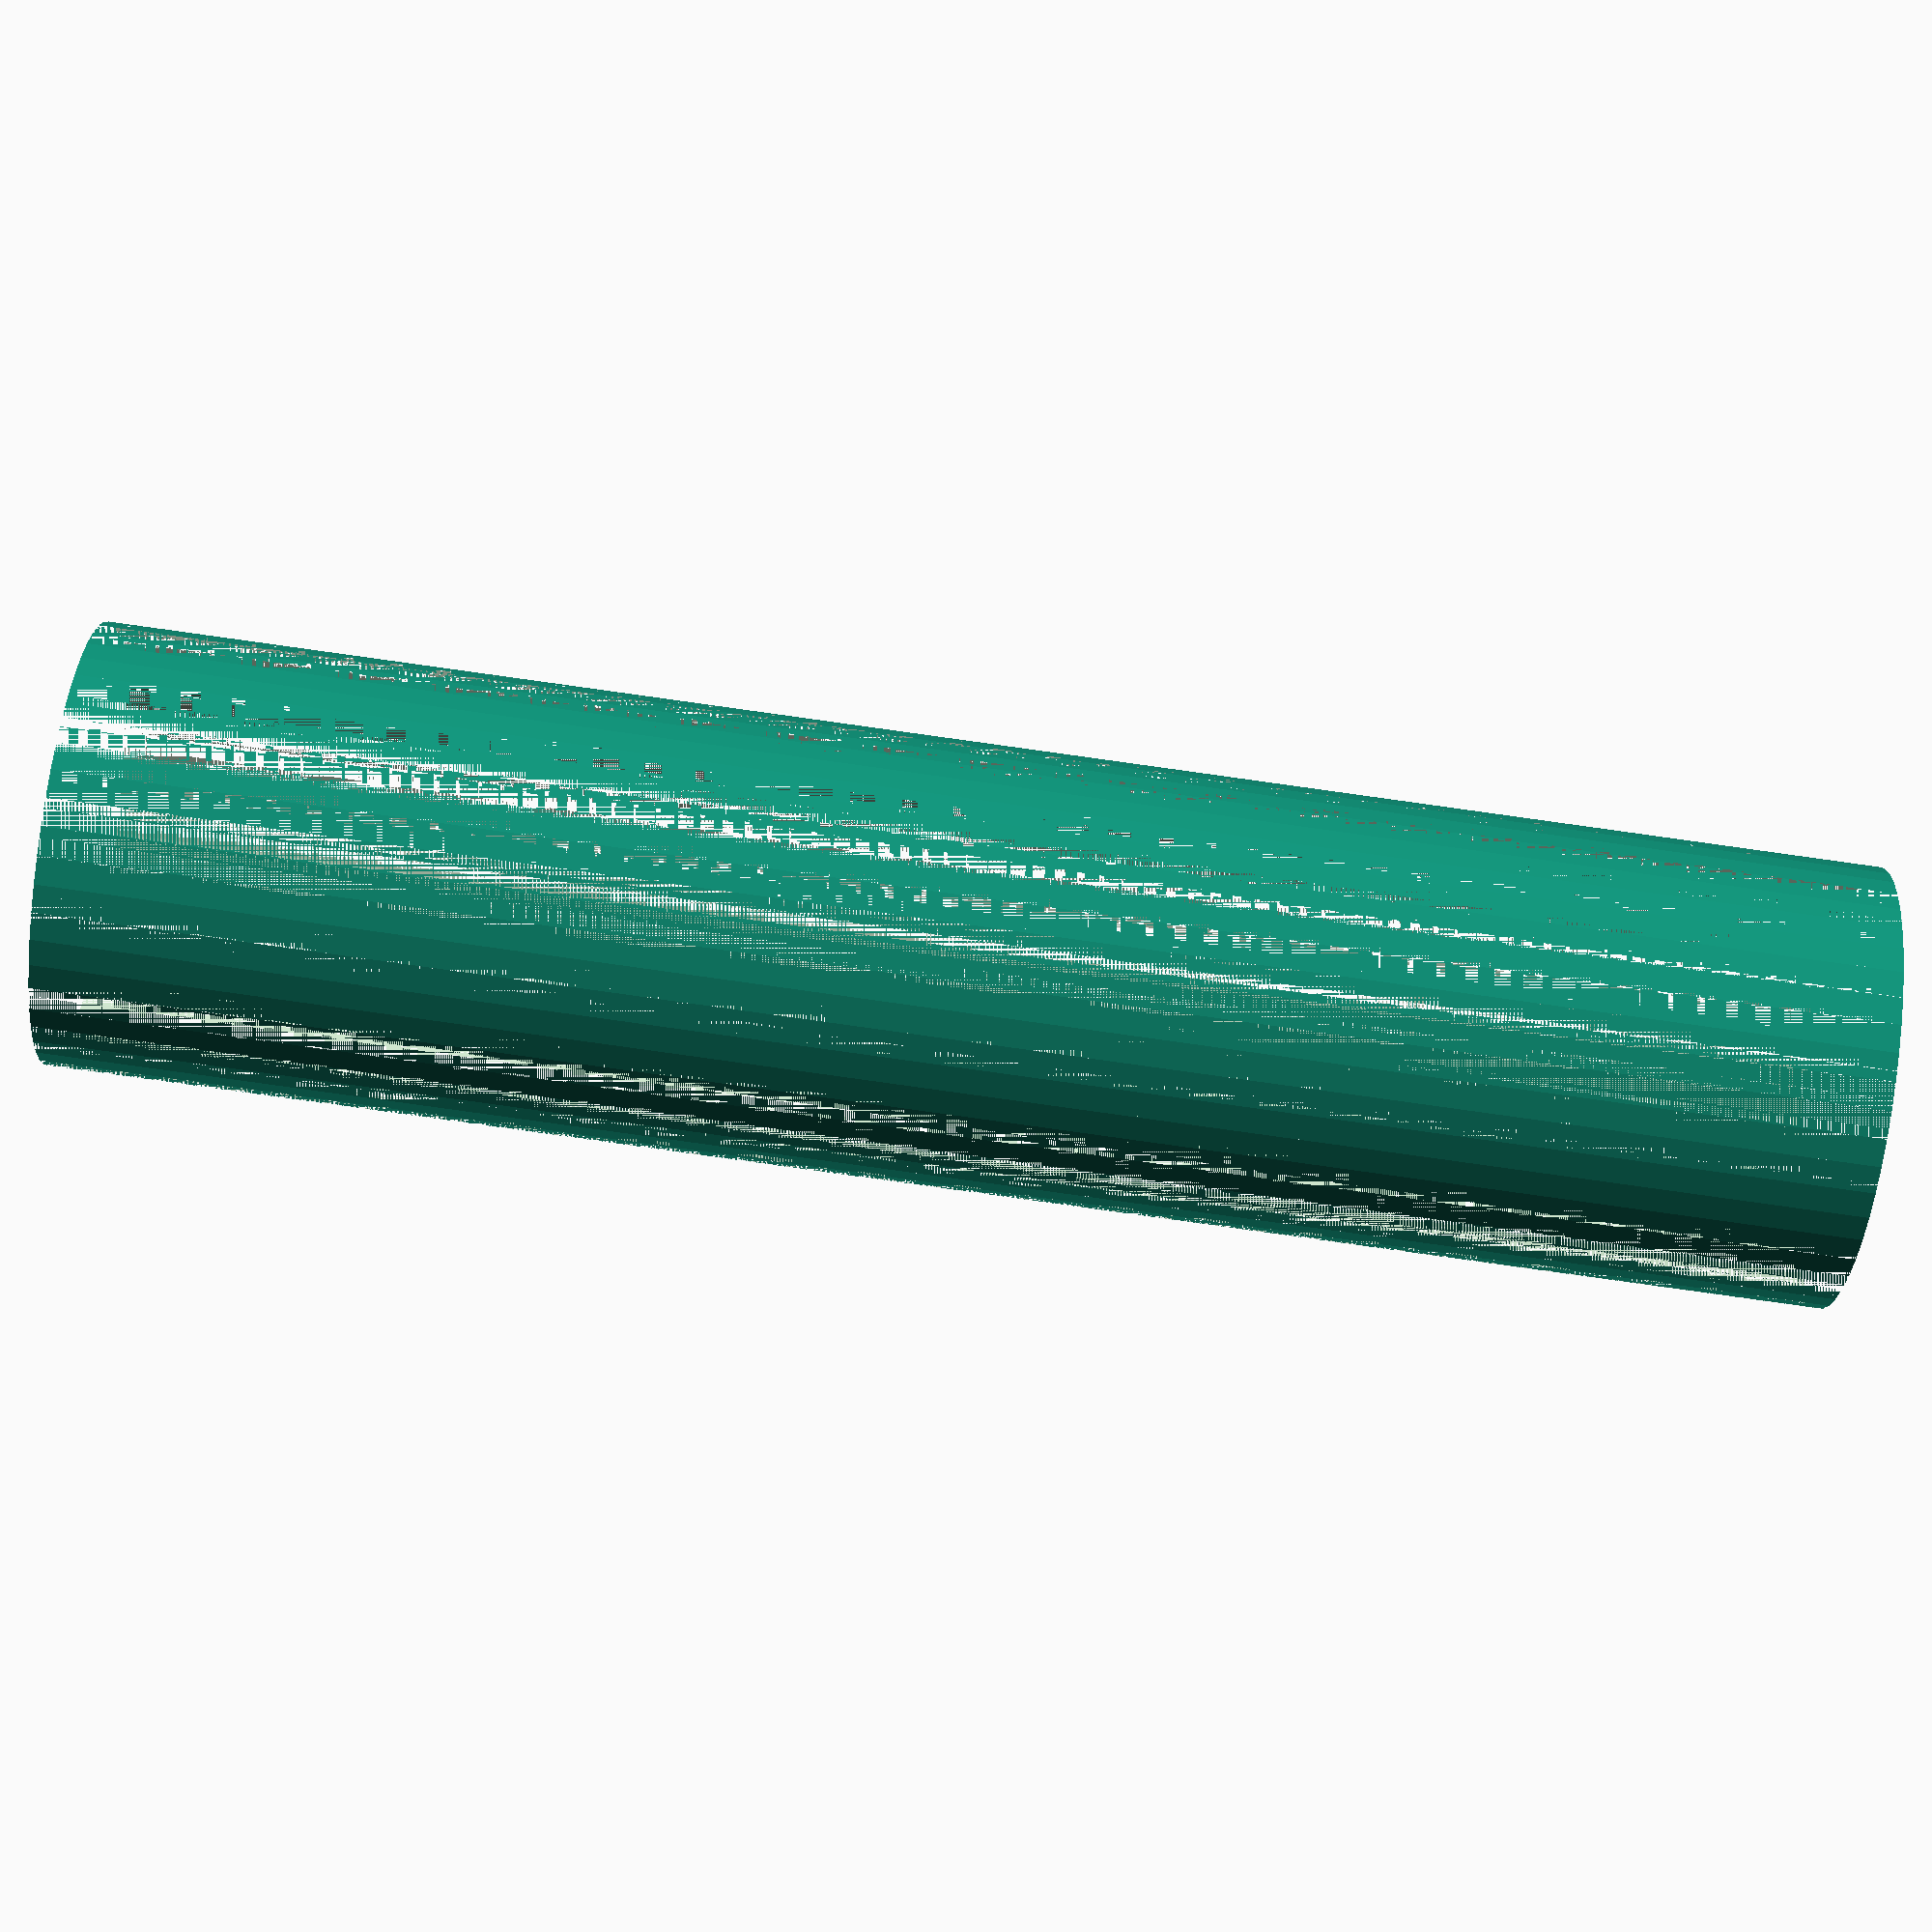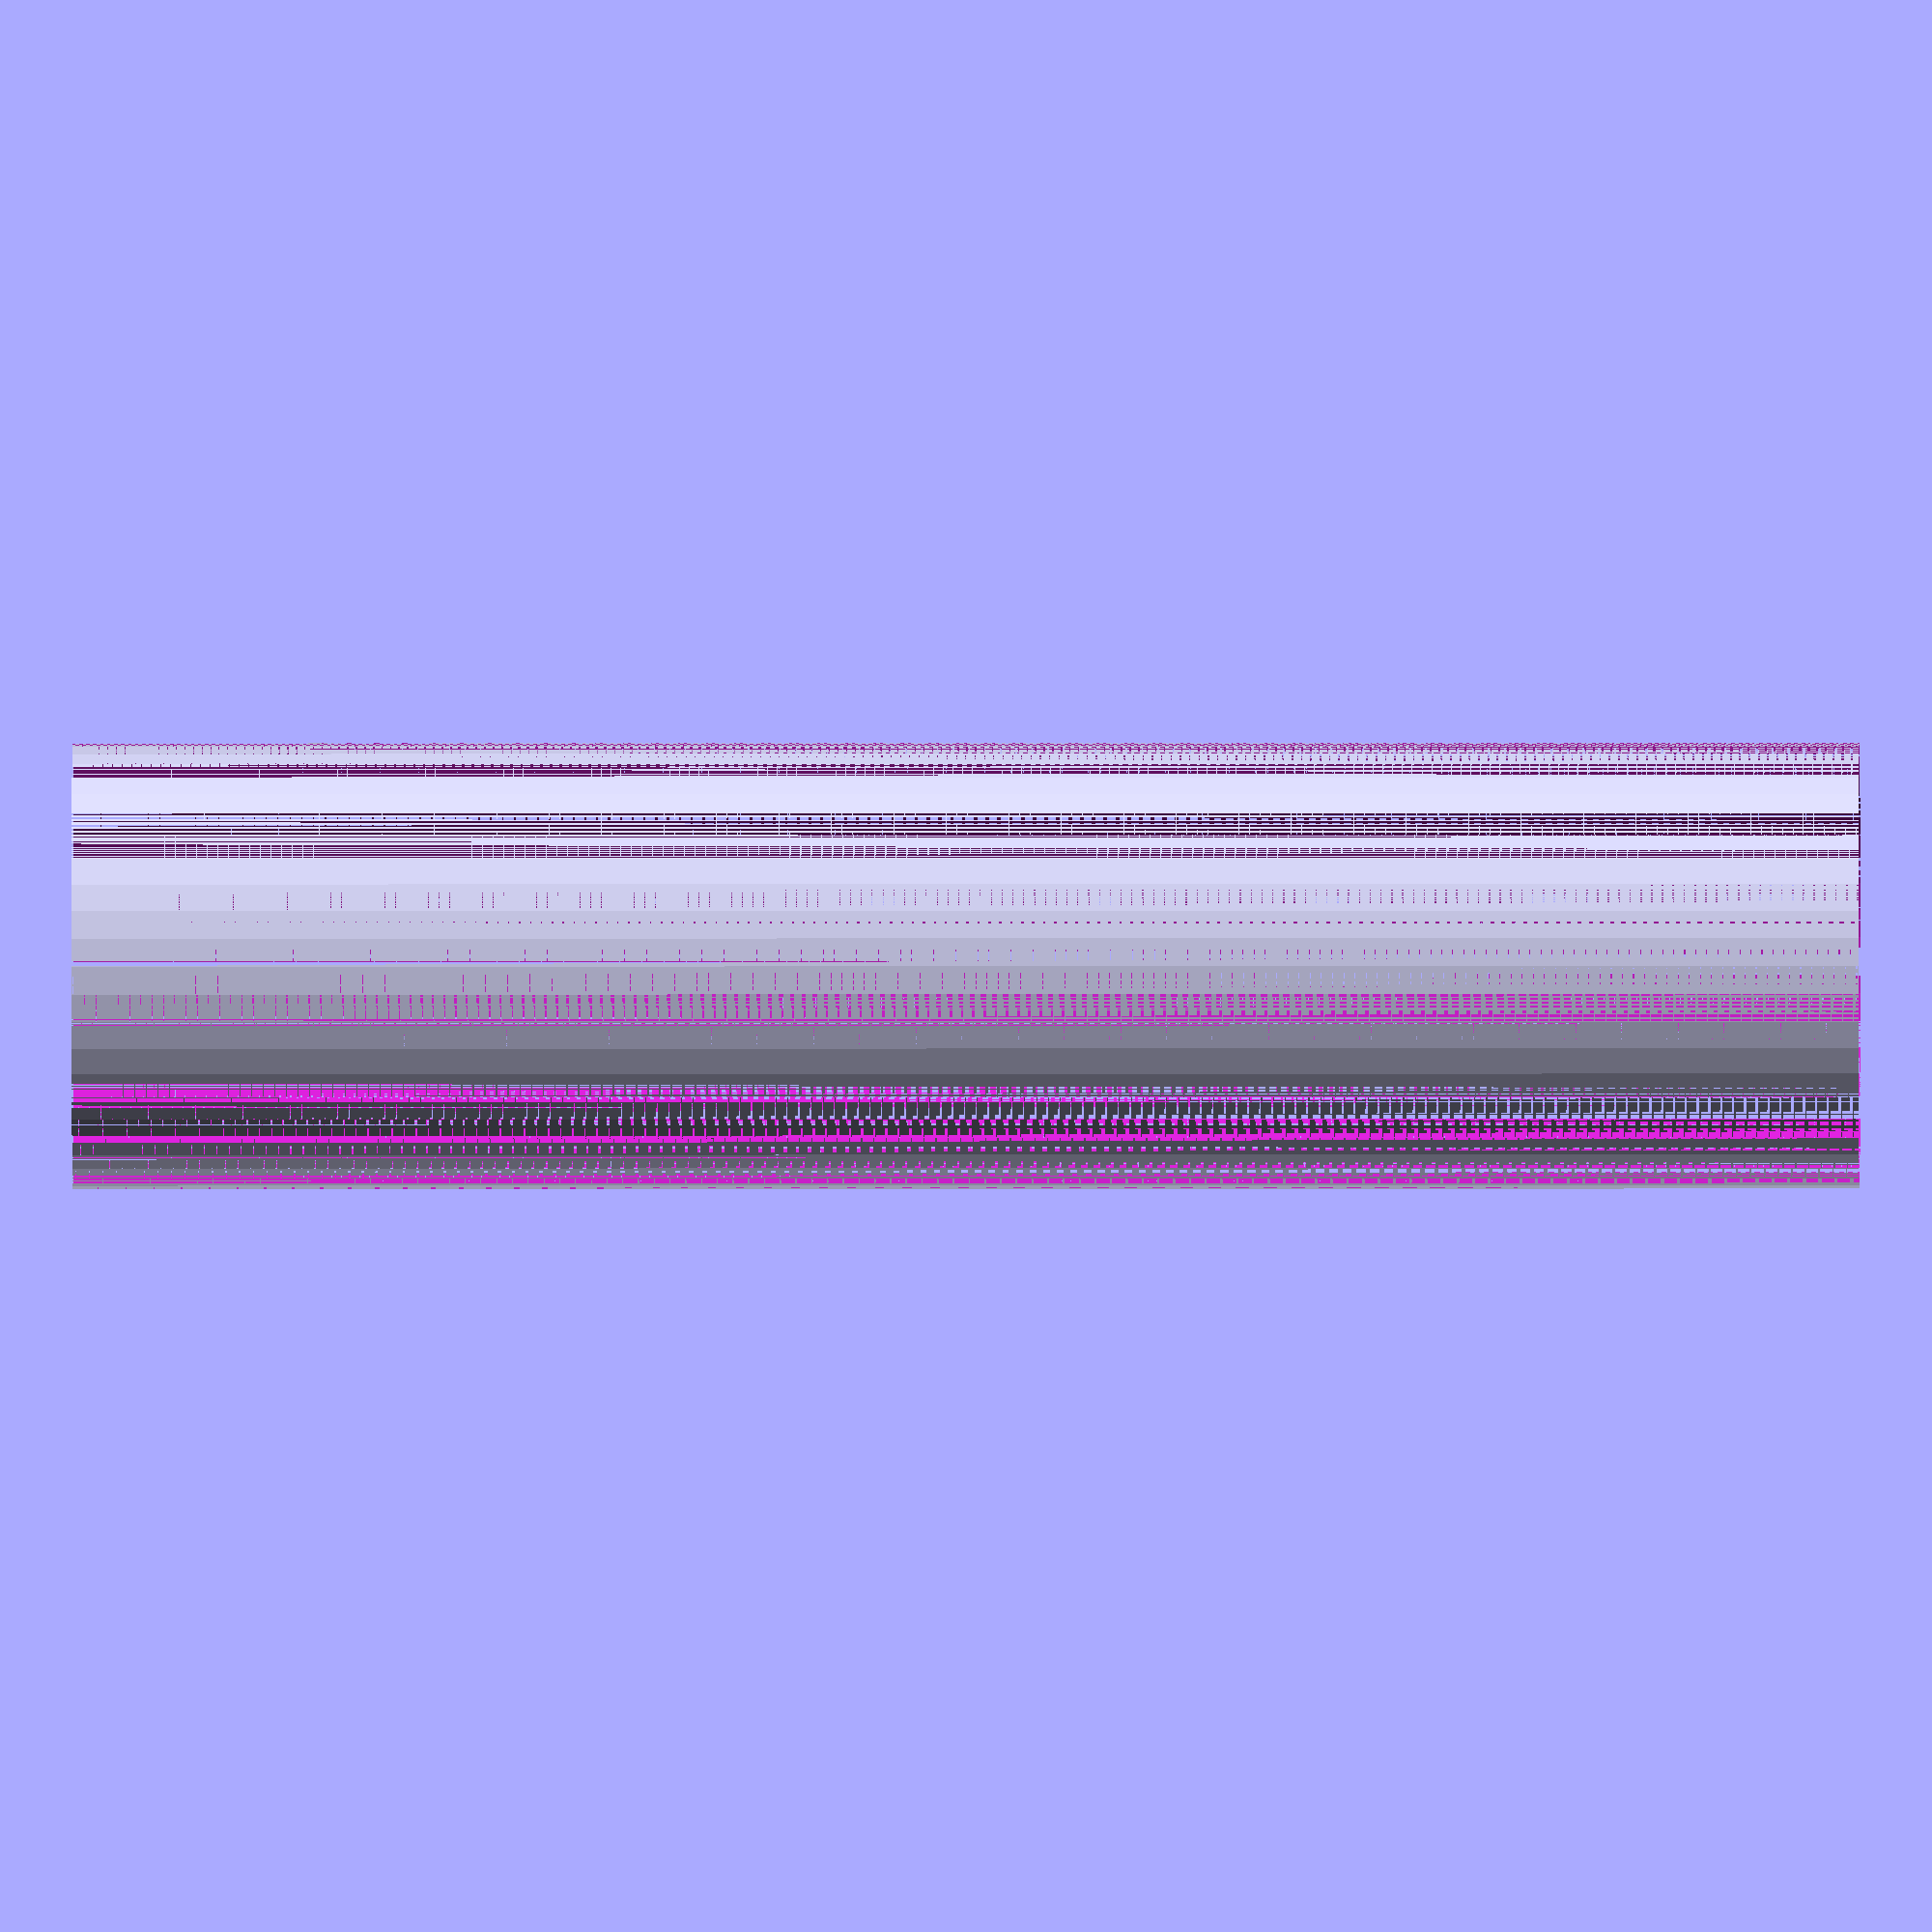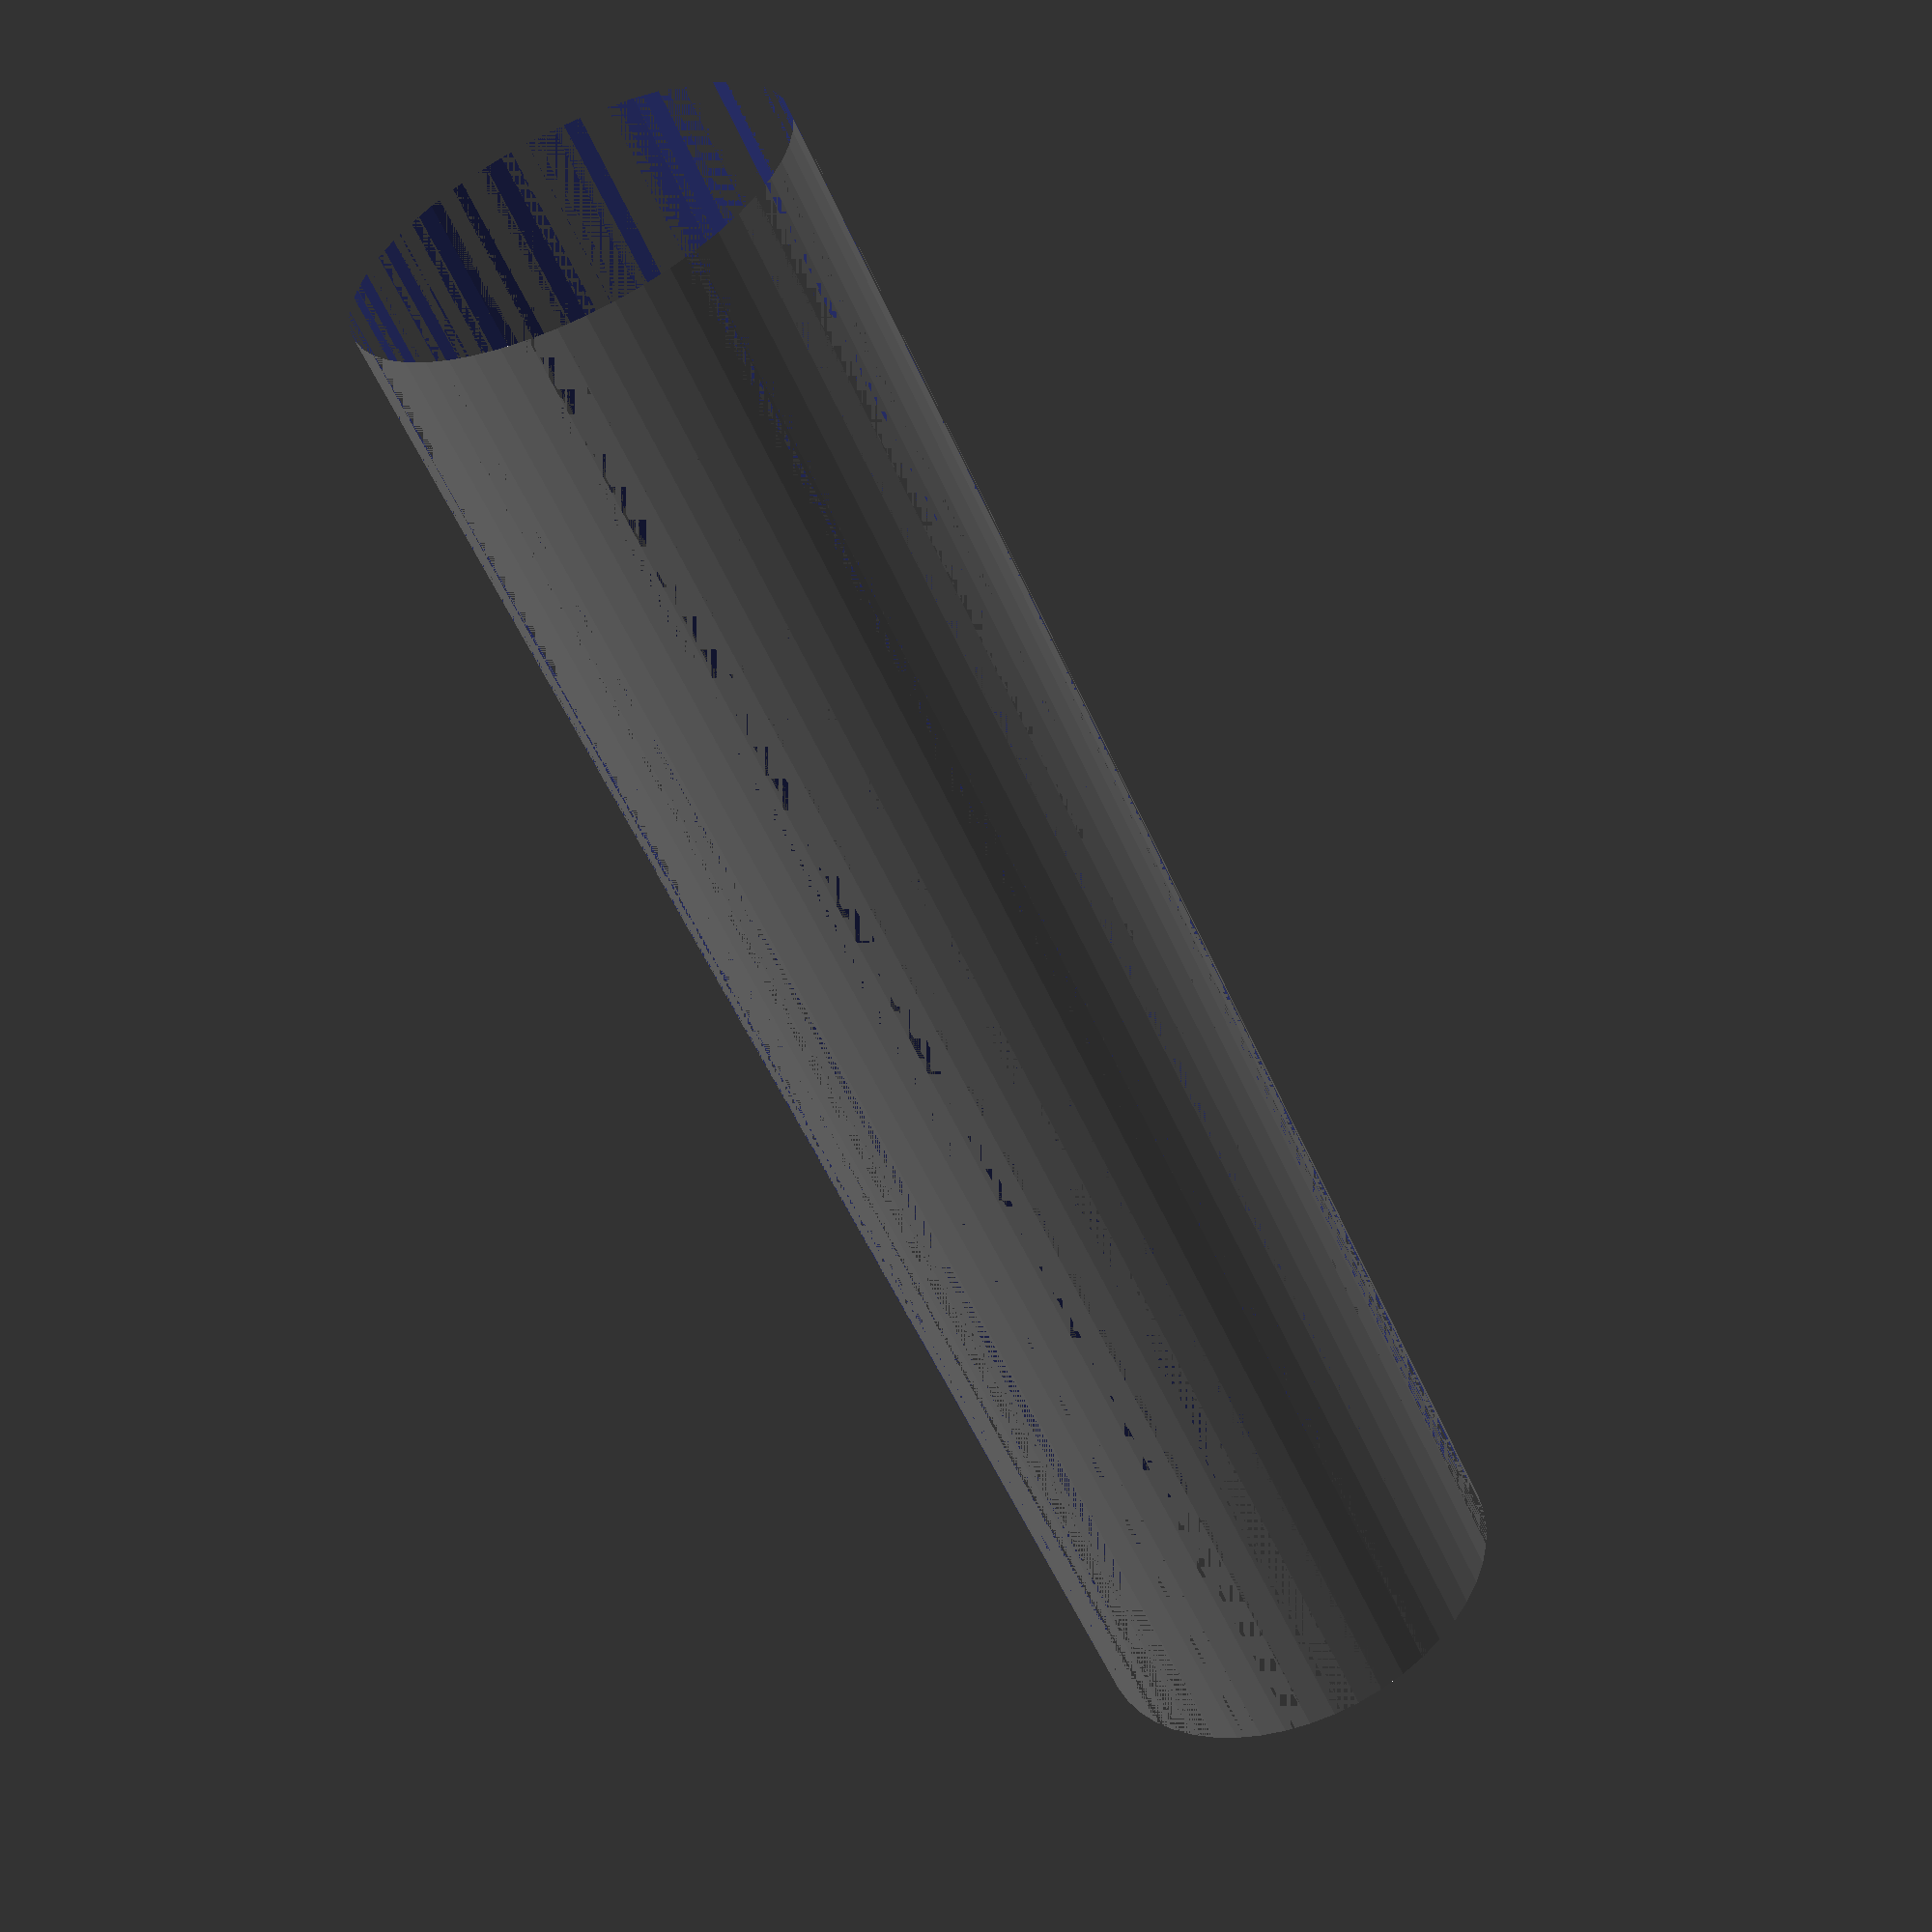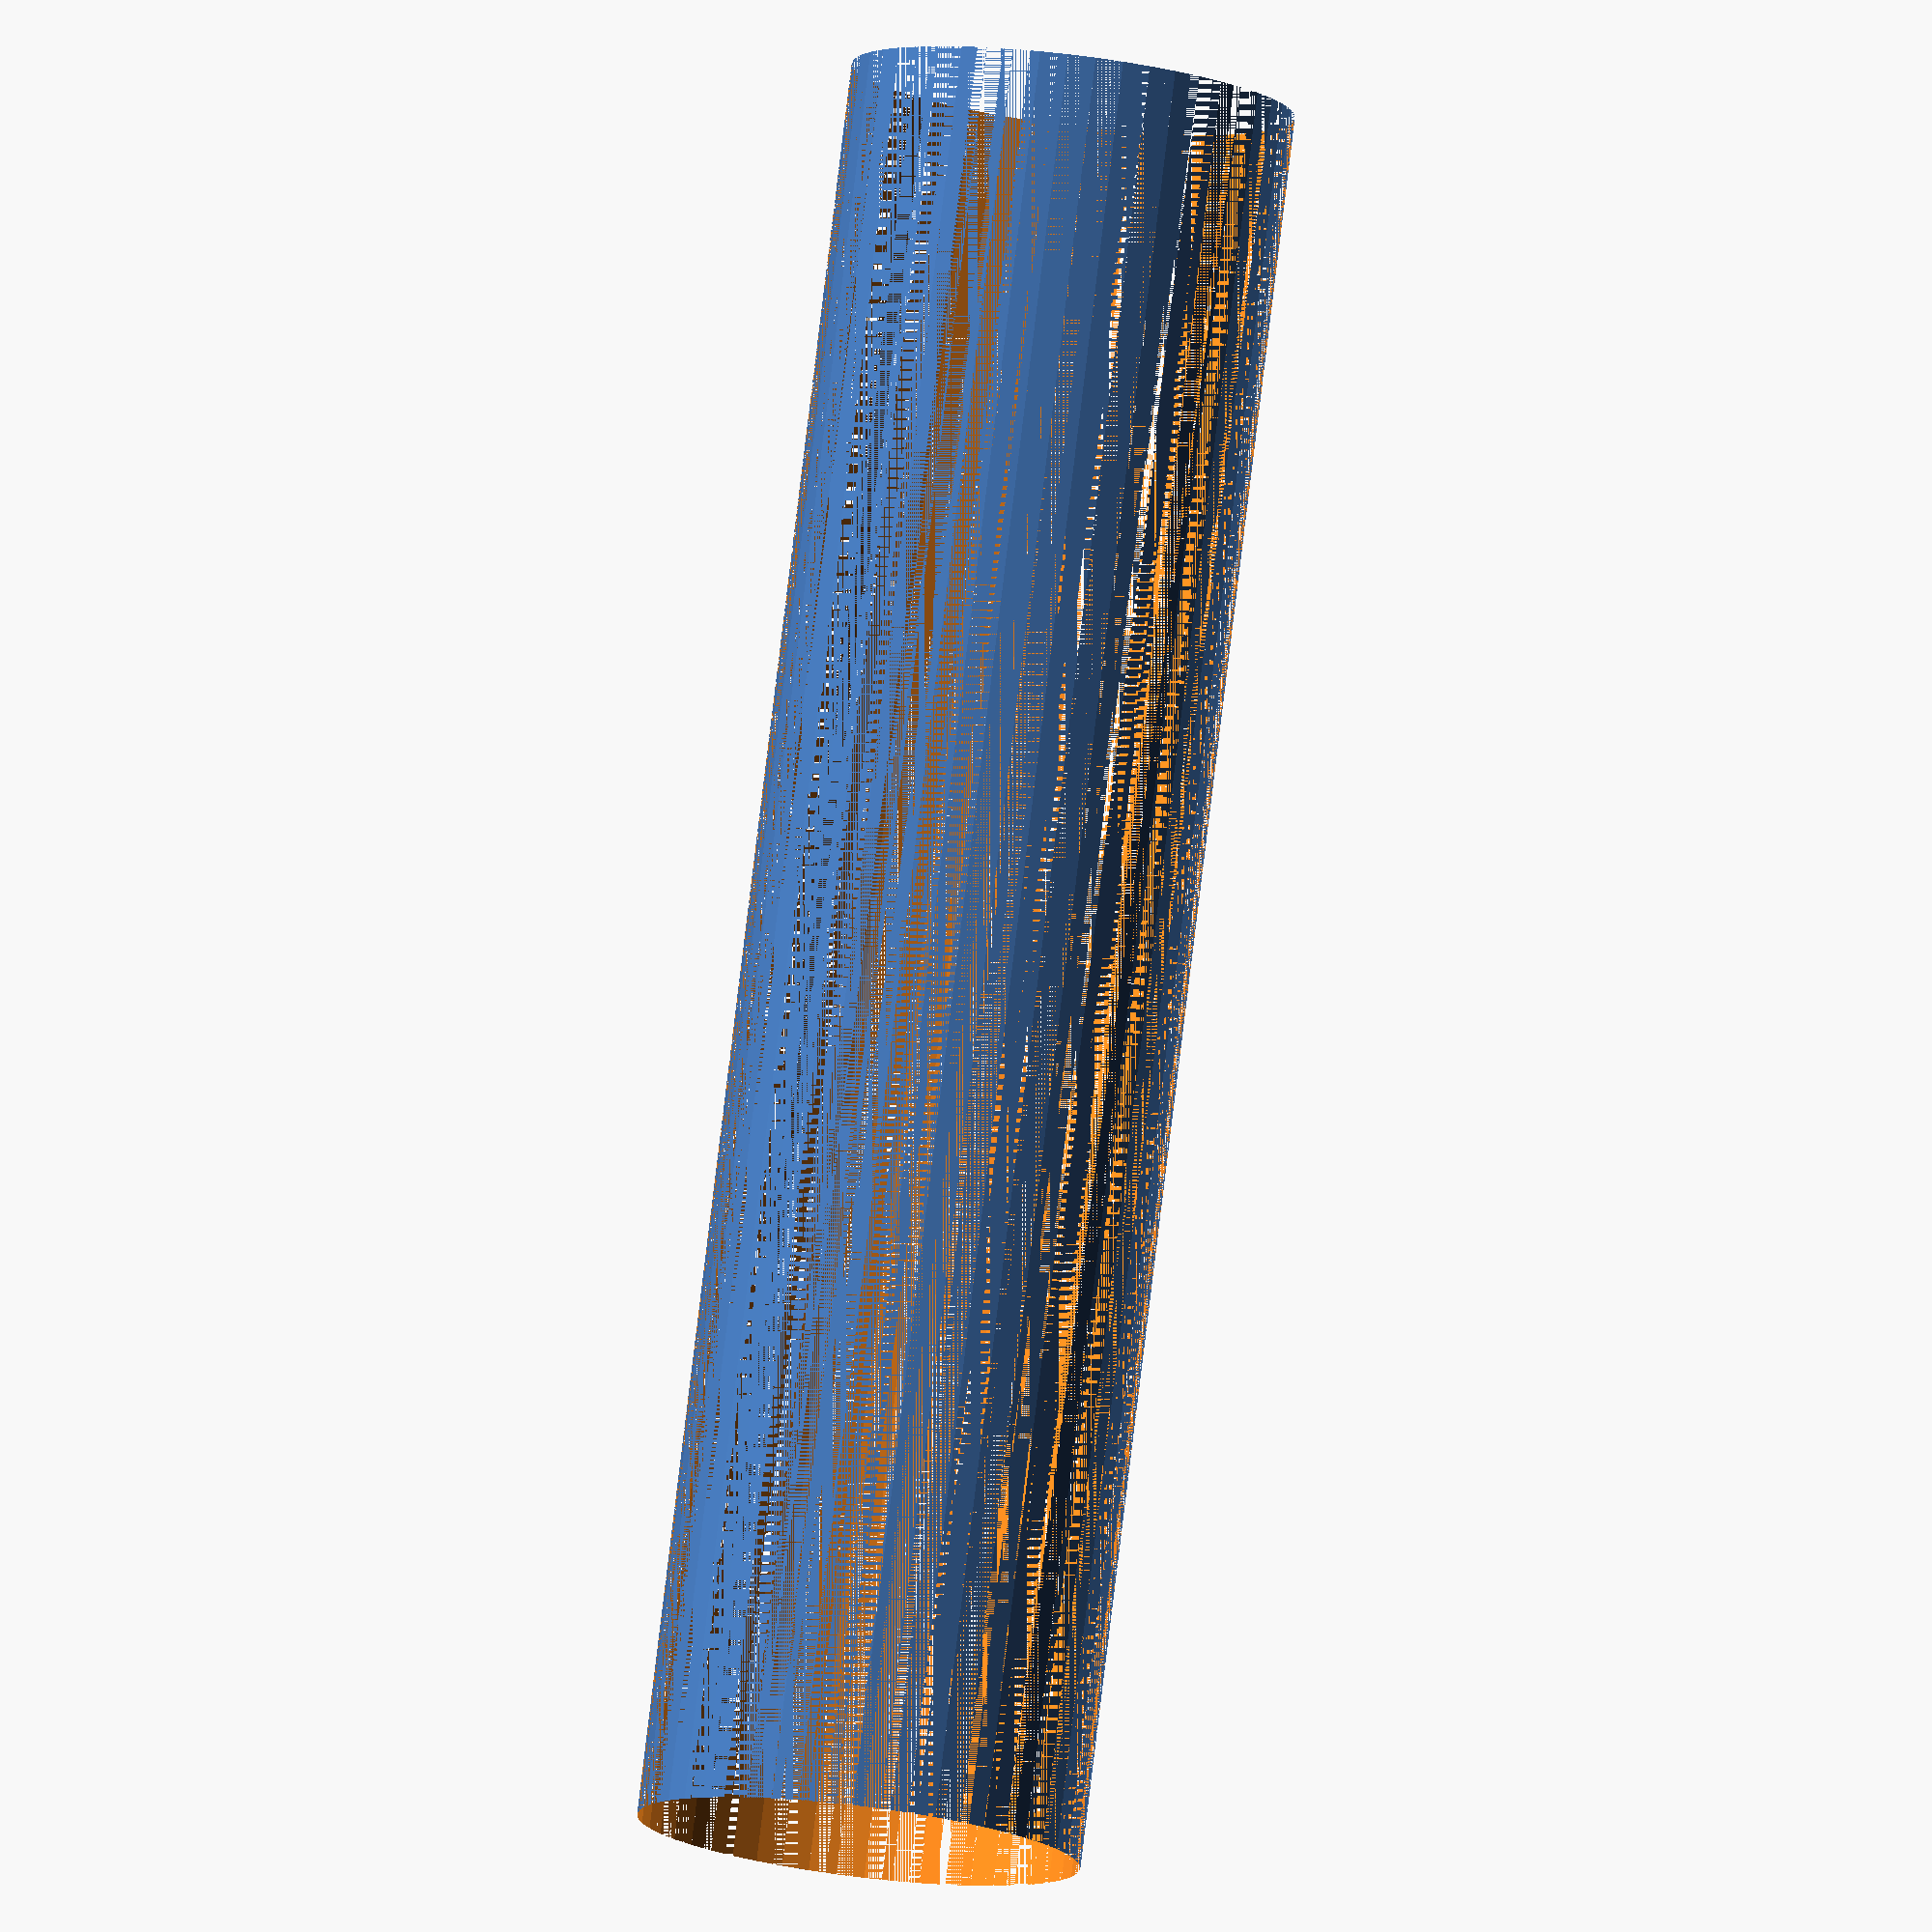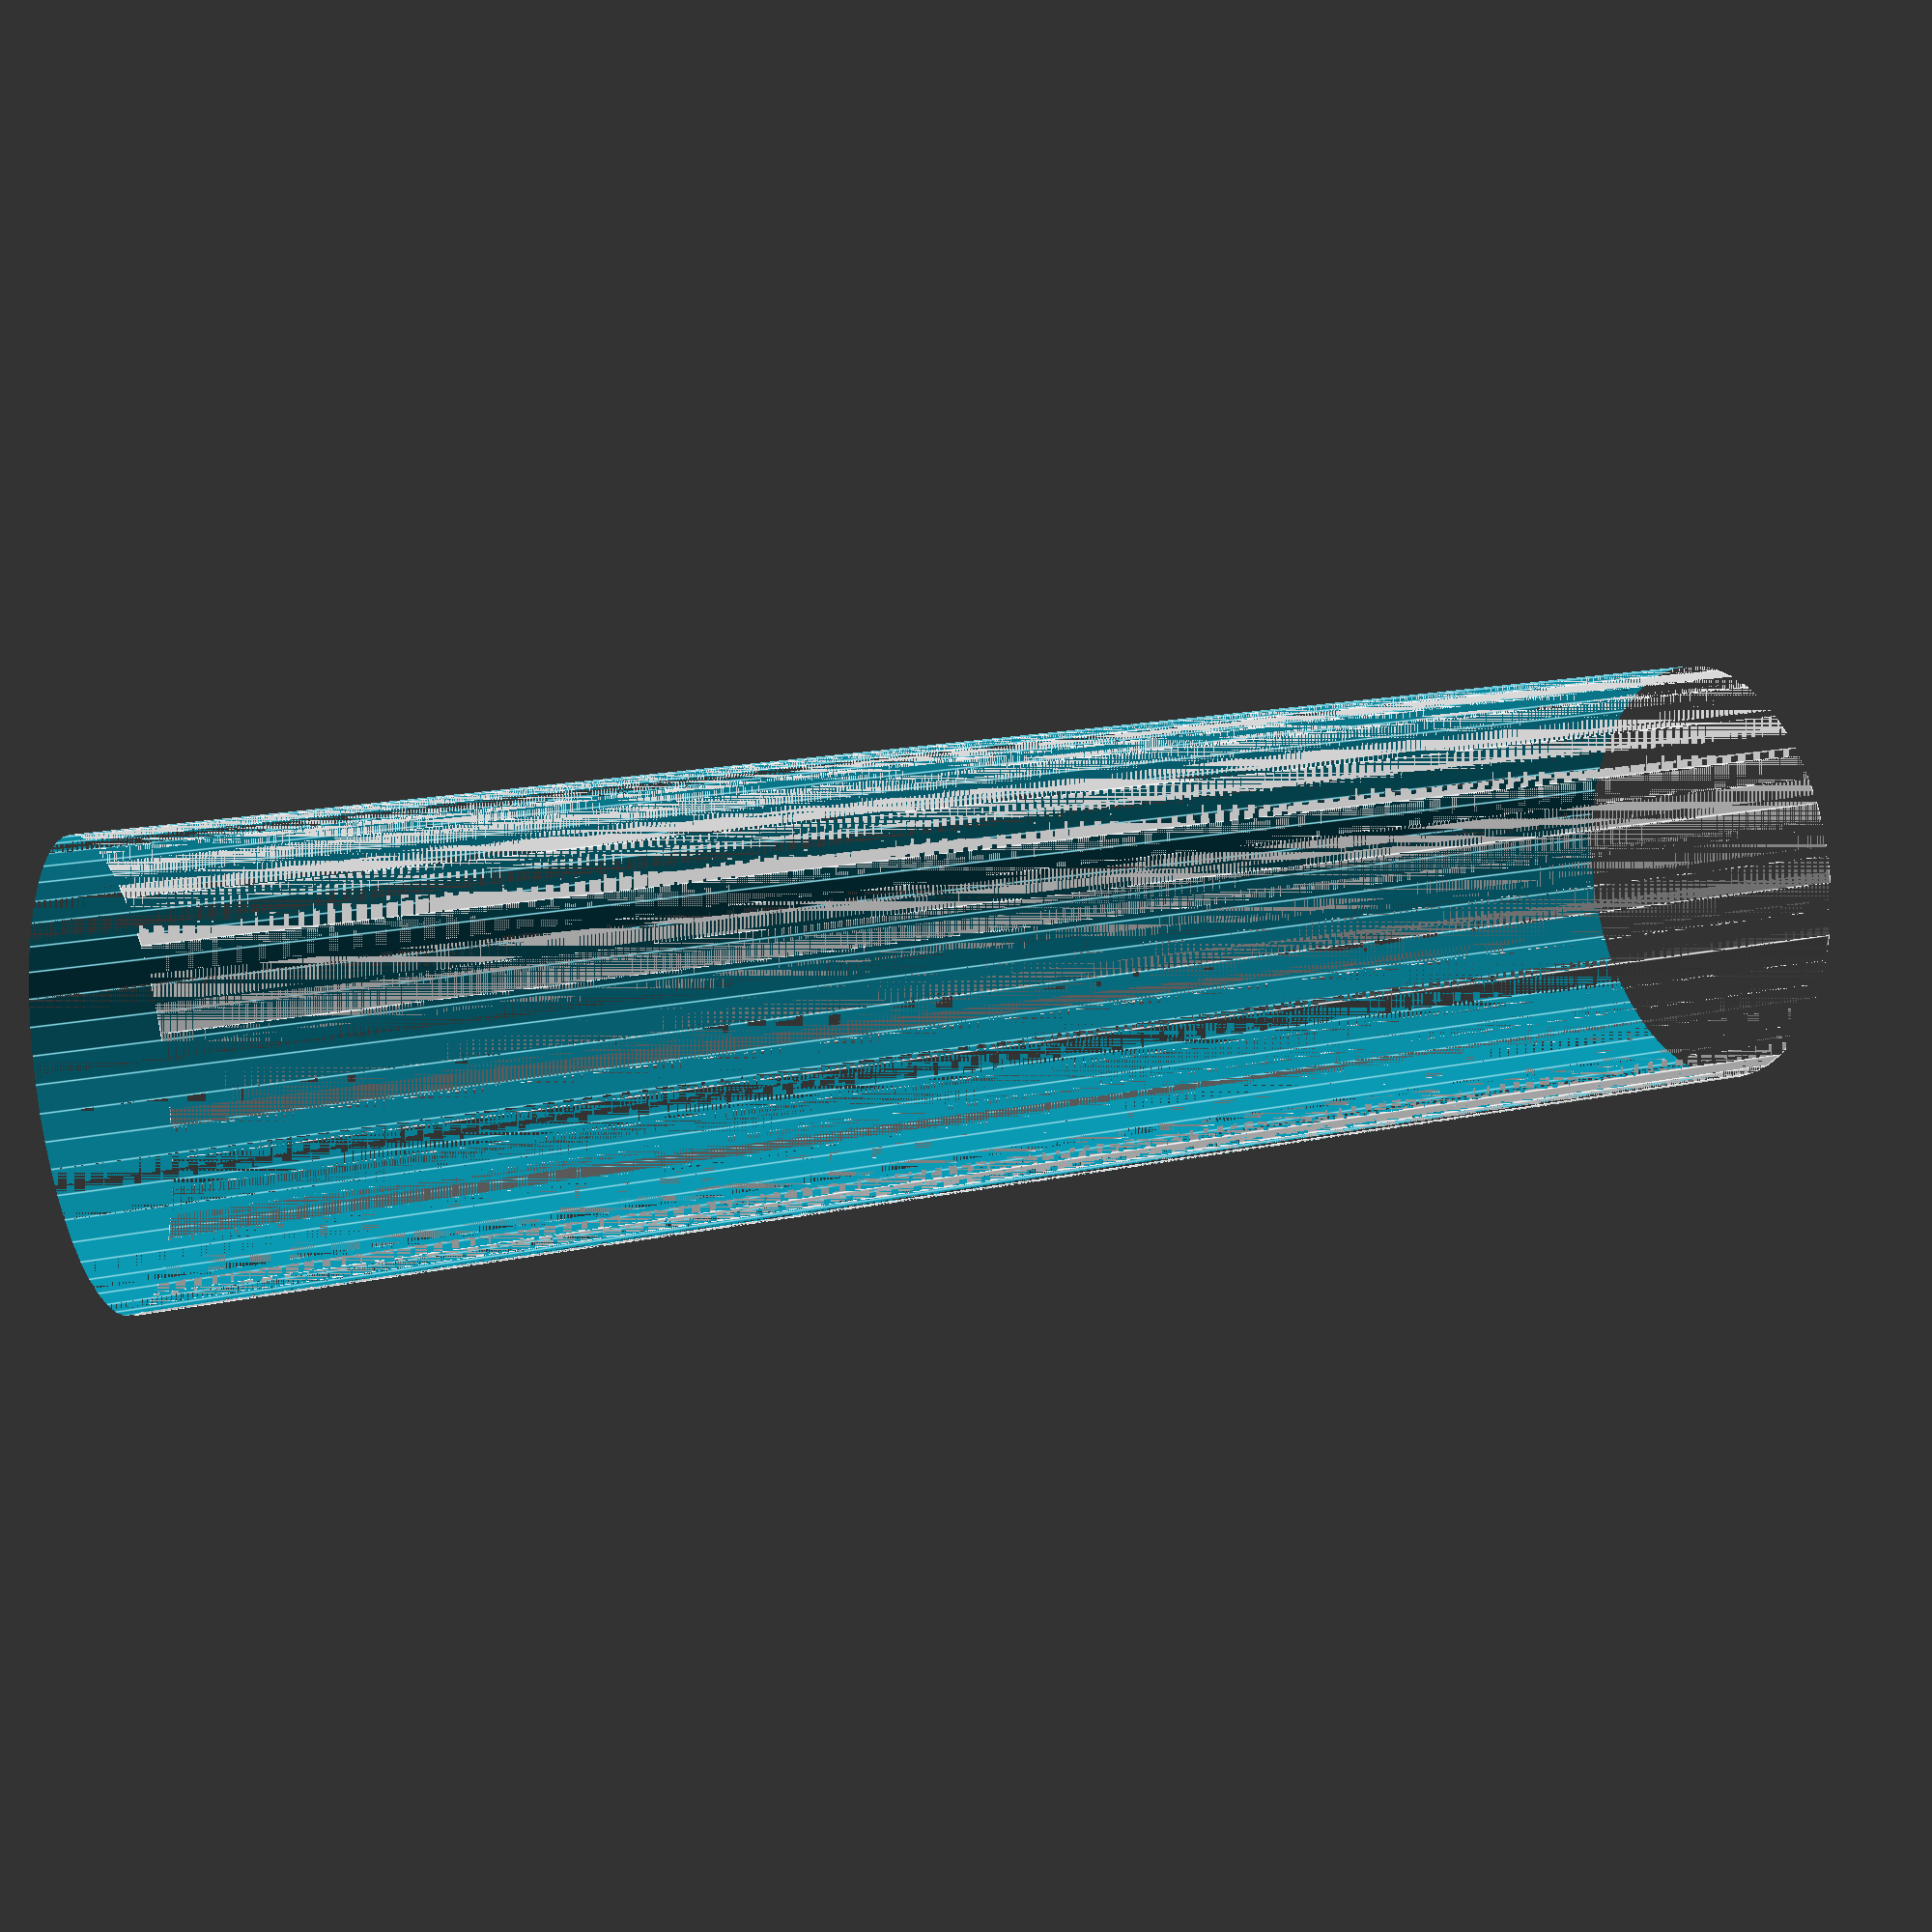
<openscad>
$fn = 50;


difference() {
	union() {
		translate(v = [0, 0, -24.0000000000]) {
			cylinder(h = 48, r = 6.0000000000);
		}
	}
	union() {
		translate(v = [0, 0, -100.0000000000]) {
			cylinder(h = 200, r = 6);
		}
	}
}
</openscad>
<views>
elev=83.7 azim=145.6 roll=82.1 proj=p view=wireframe
elev=4.3 azim=170.0 roll=90.3 proj=o view=solid
elev=55.8 azim=211.1 roll=23.7 proj=p view=solid
elev=279.2 azim=177.8 roll=186.9 proj=o view=wireframe
elev=165.3 azim=343.3 roll=116.5 proj=p view=edges
</views>
